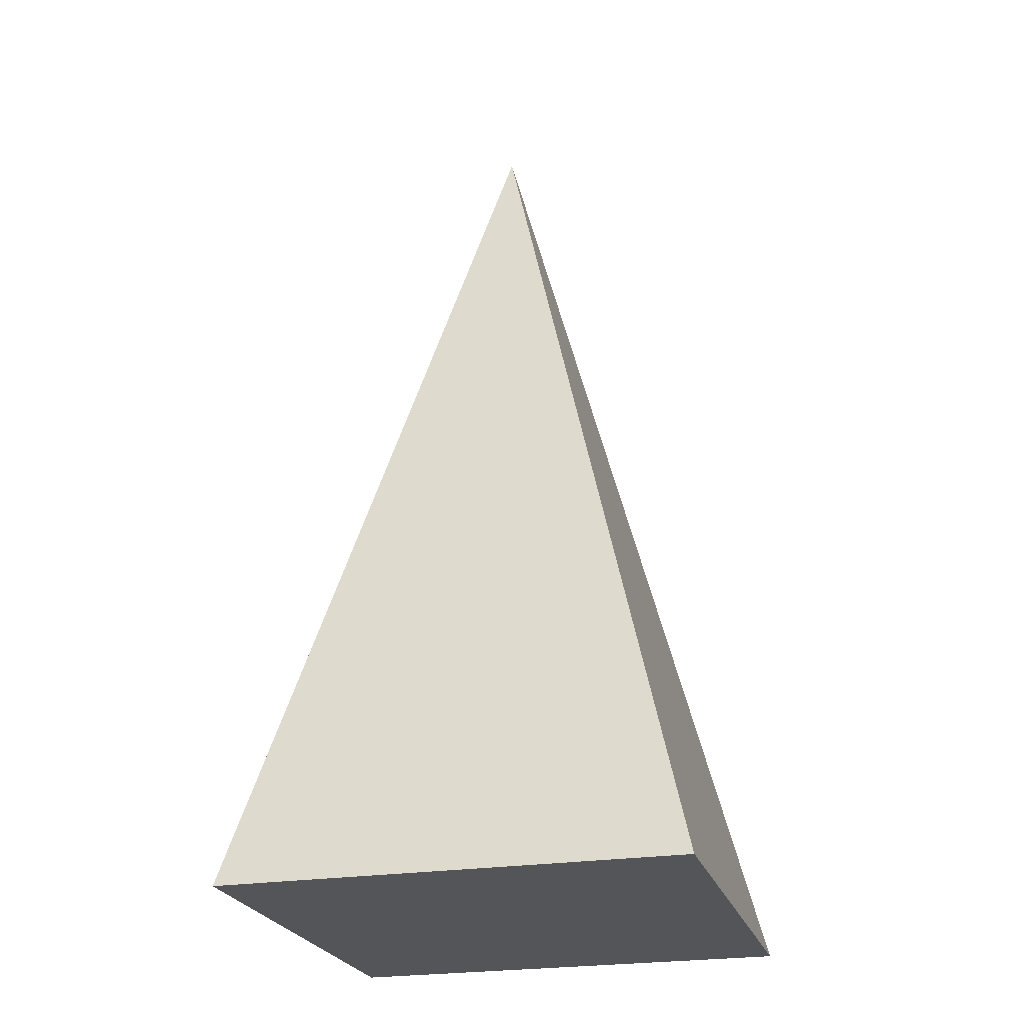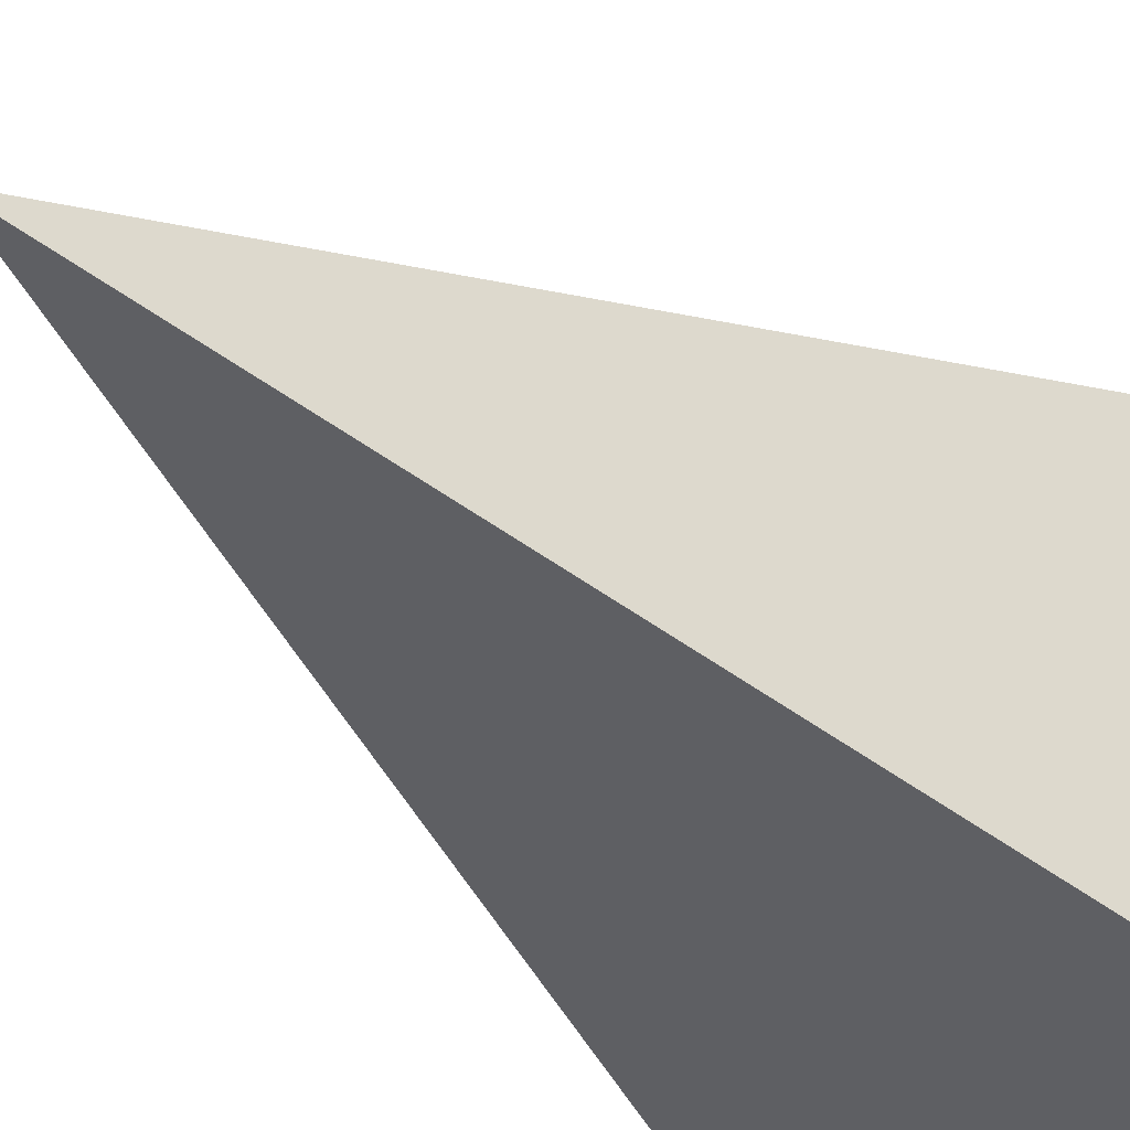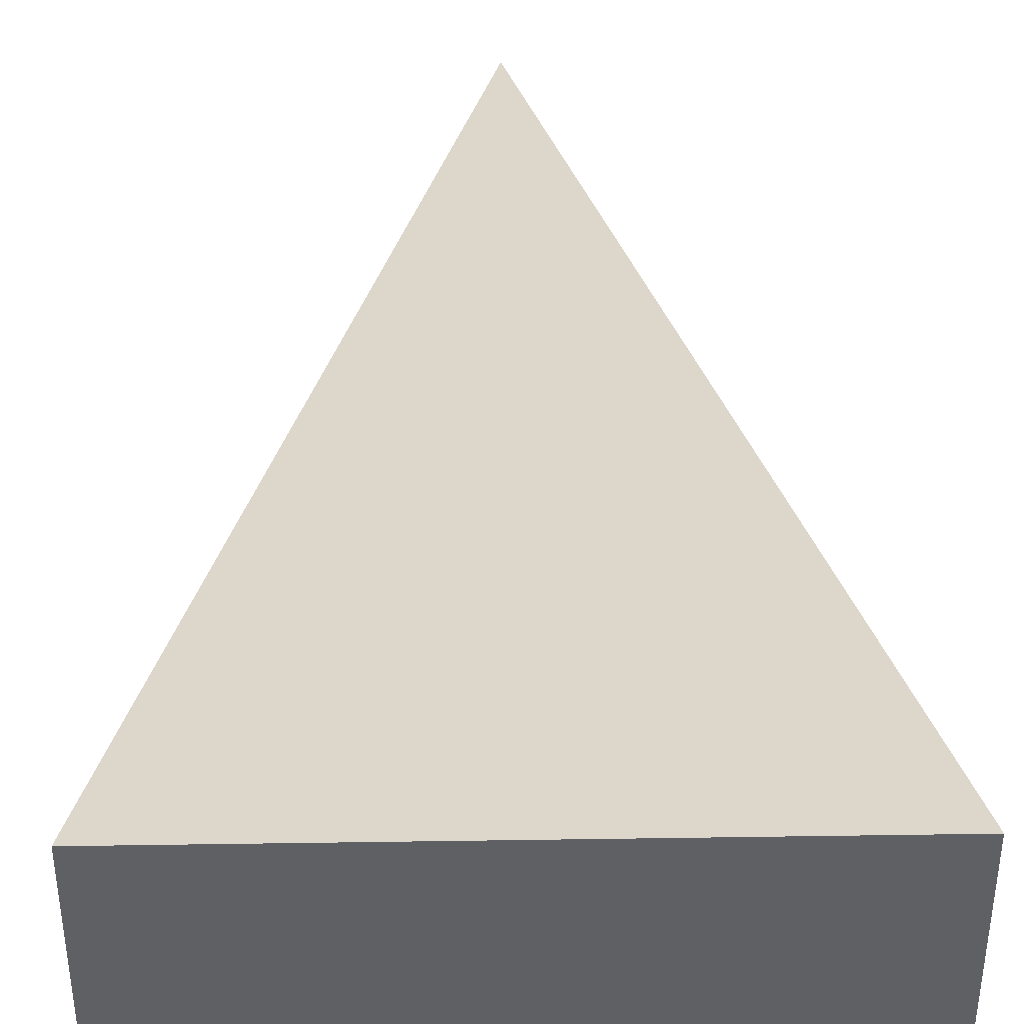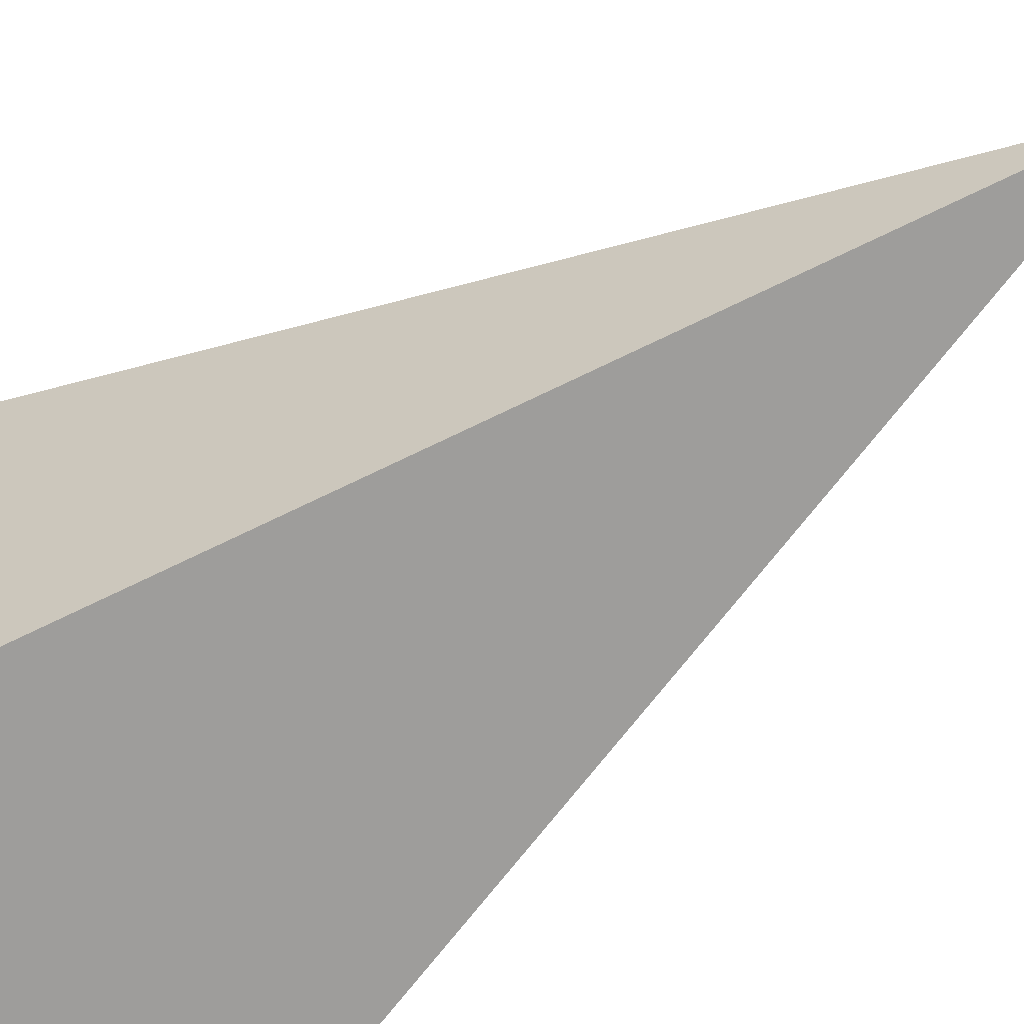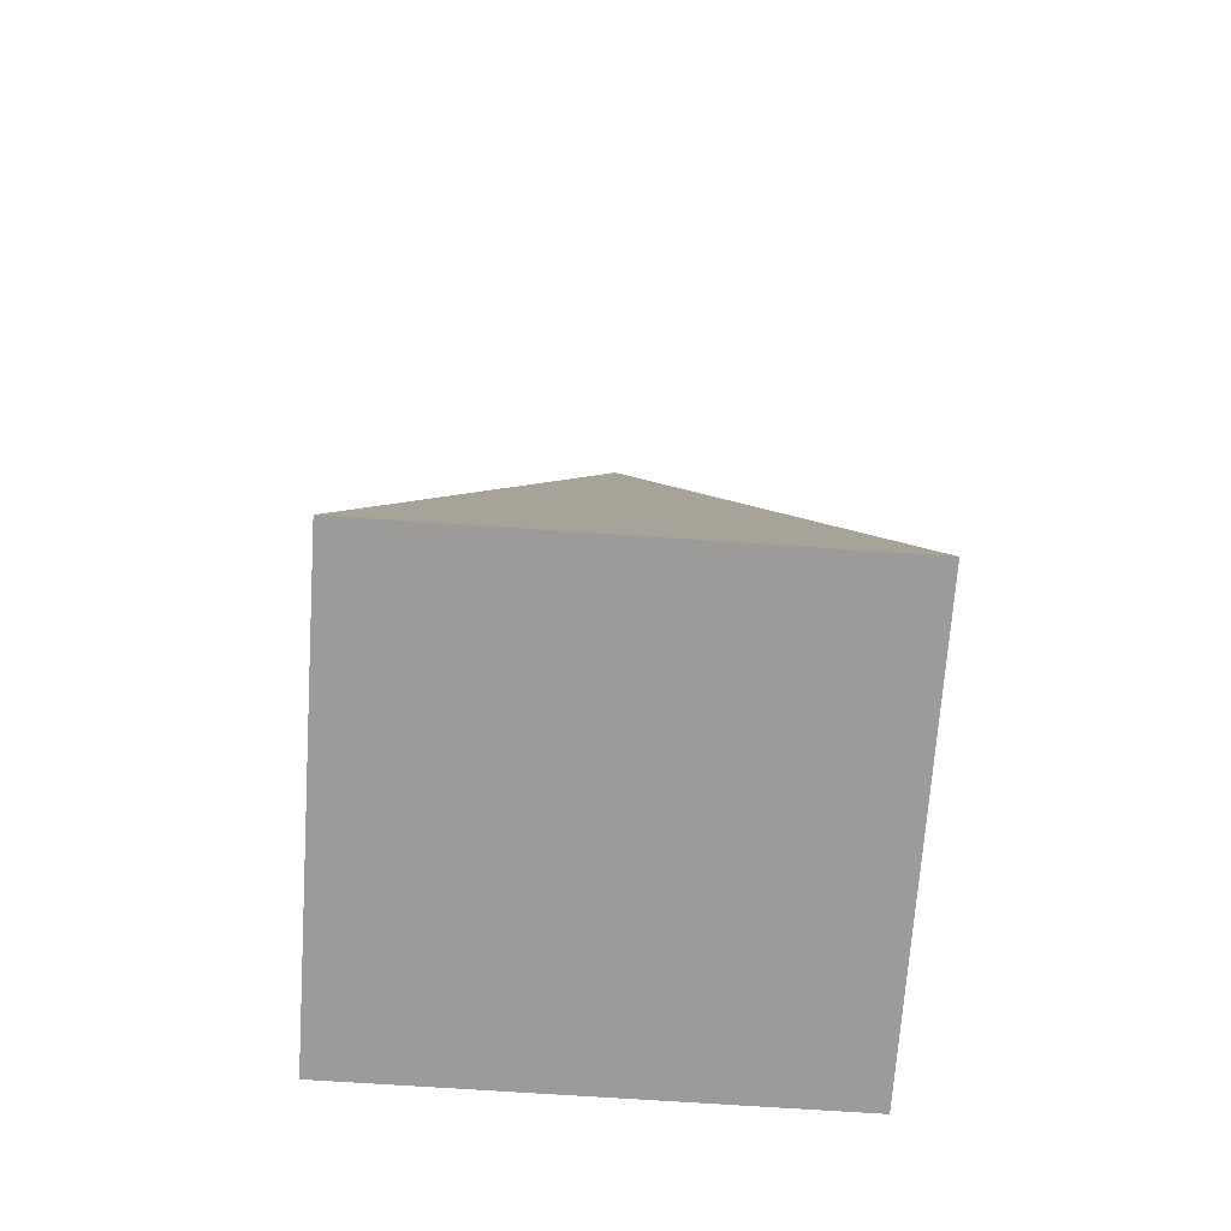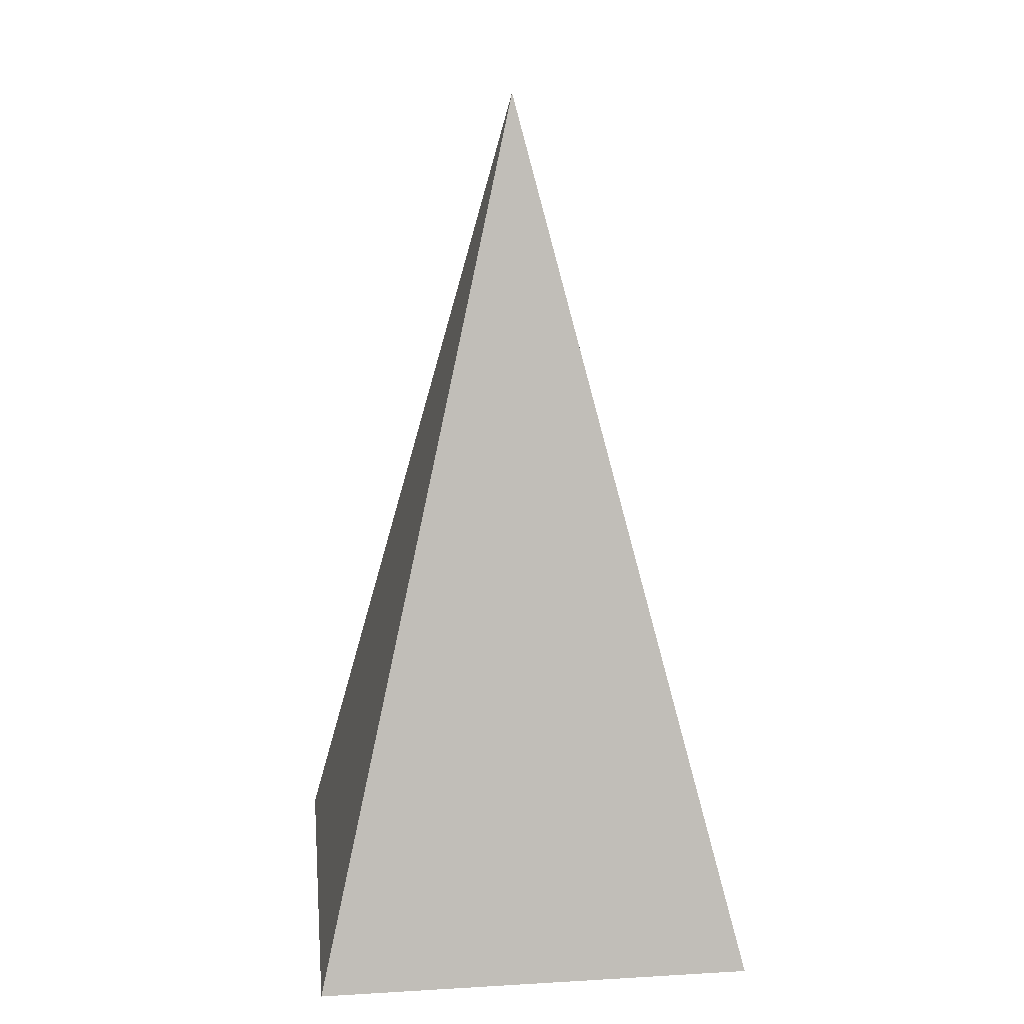
<metadata>
{"format":"obj","ext":"obj","renderer":"f3d","projection":"perspective","resolution":1024,"background":"white","views":[{"elev":-24.3,"azim":15.2,"up":"+Y"},{"elev":-32.5,"azim":-138.9,"up":"+Z"},{"elev":44.5,"azim":-1.0,"up":"+Z"},{"elev":-62.2,"azim":125.4,"up":"+Z"},{"elev":-69.8,"azim":-3.9,"up":"+Y"},{"elev":18.5,"azim":-6.3,"up":"+Y"}]}
</metadata>
<code>
v -0.5 0 -0.5
v -0.5 0 0.5
v 0.5 0 0.5
v 0.5 0 -0.5
v 0 2 0
f 1 2 5
f 2 3 5
f 3 4 5
f 1 4 5
f 1 2 3
f 1 3 4

</code>
